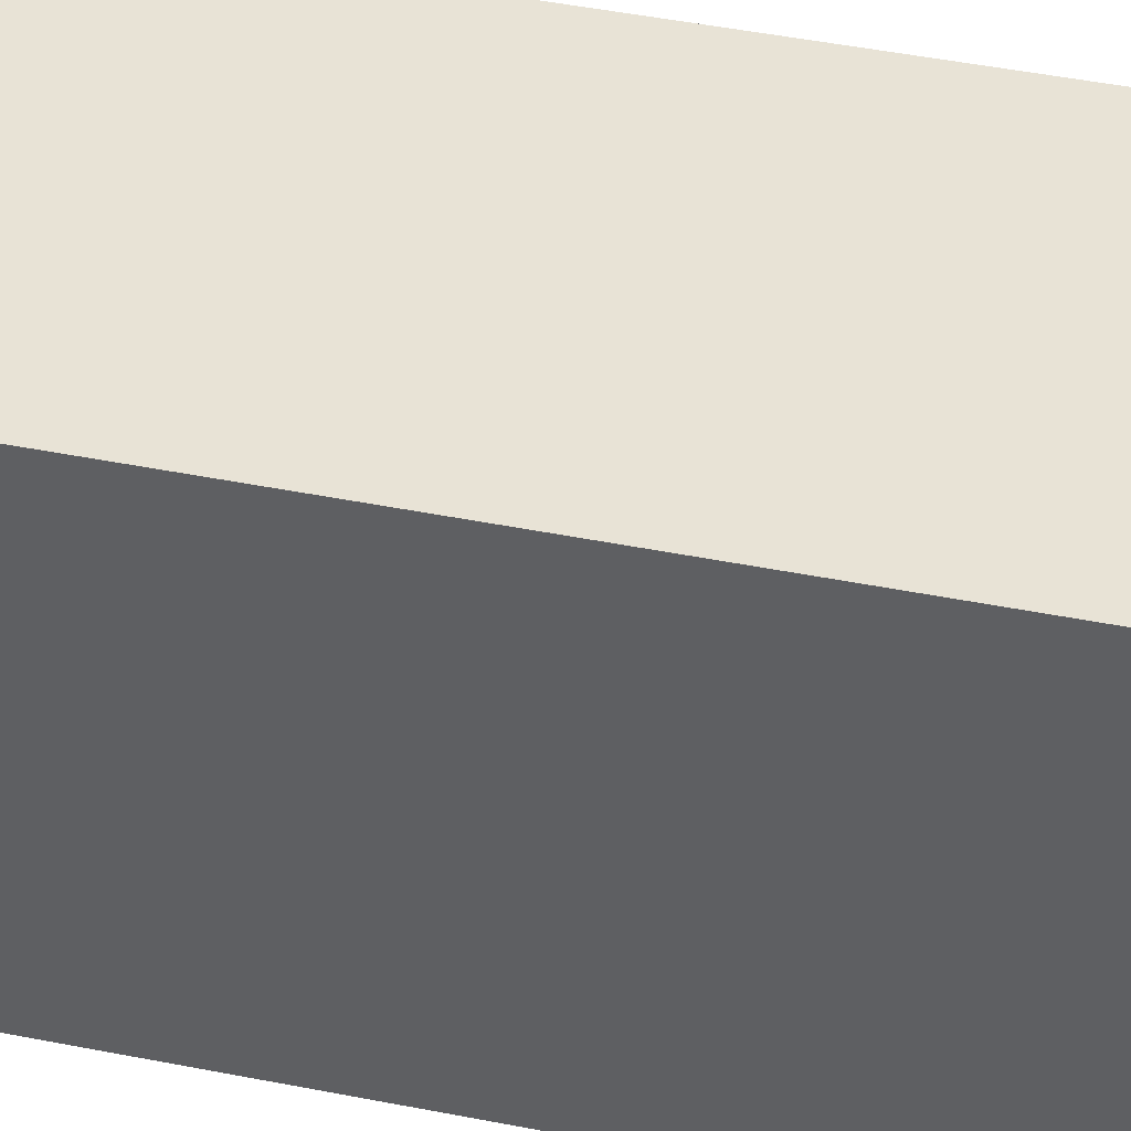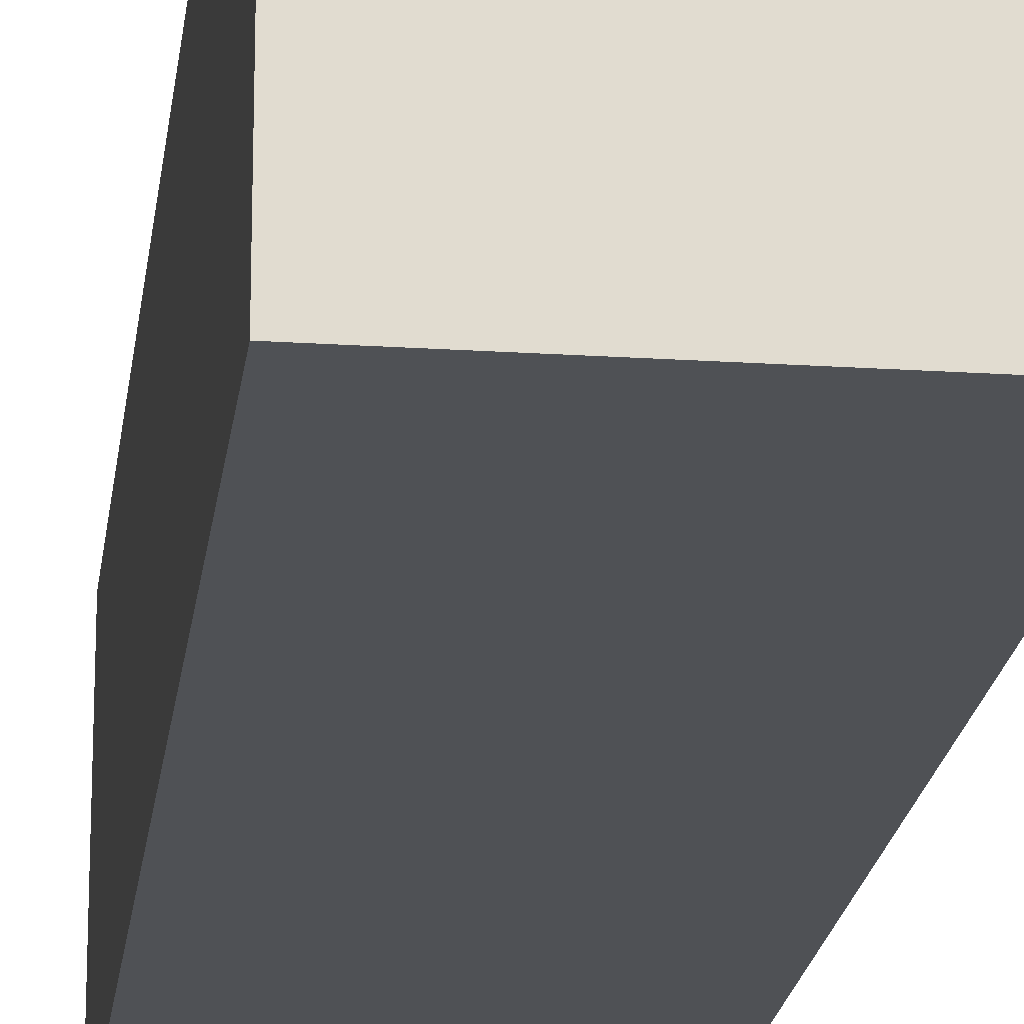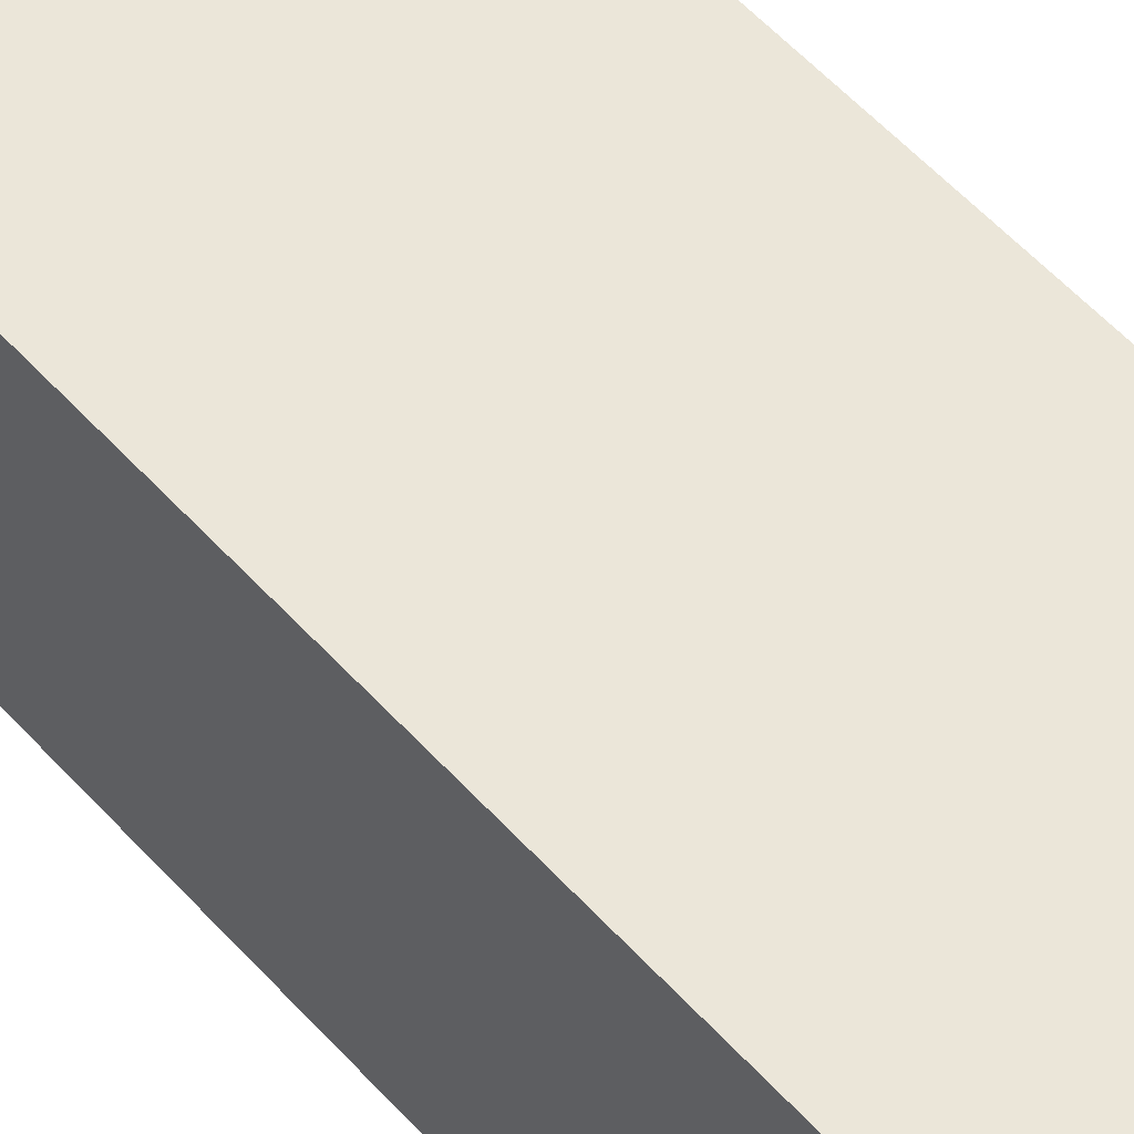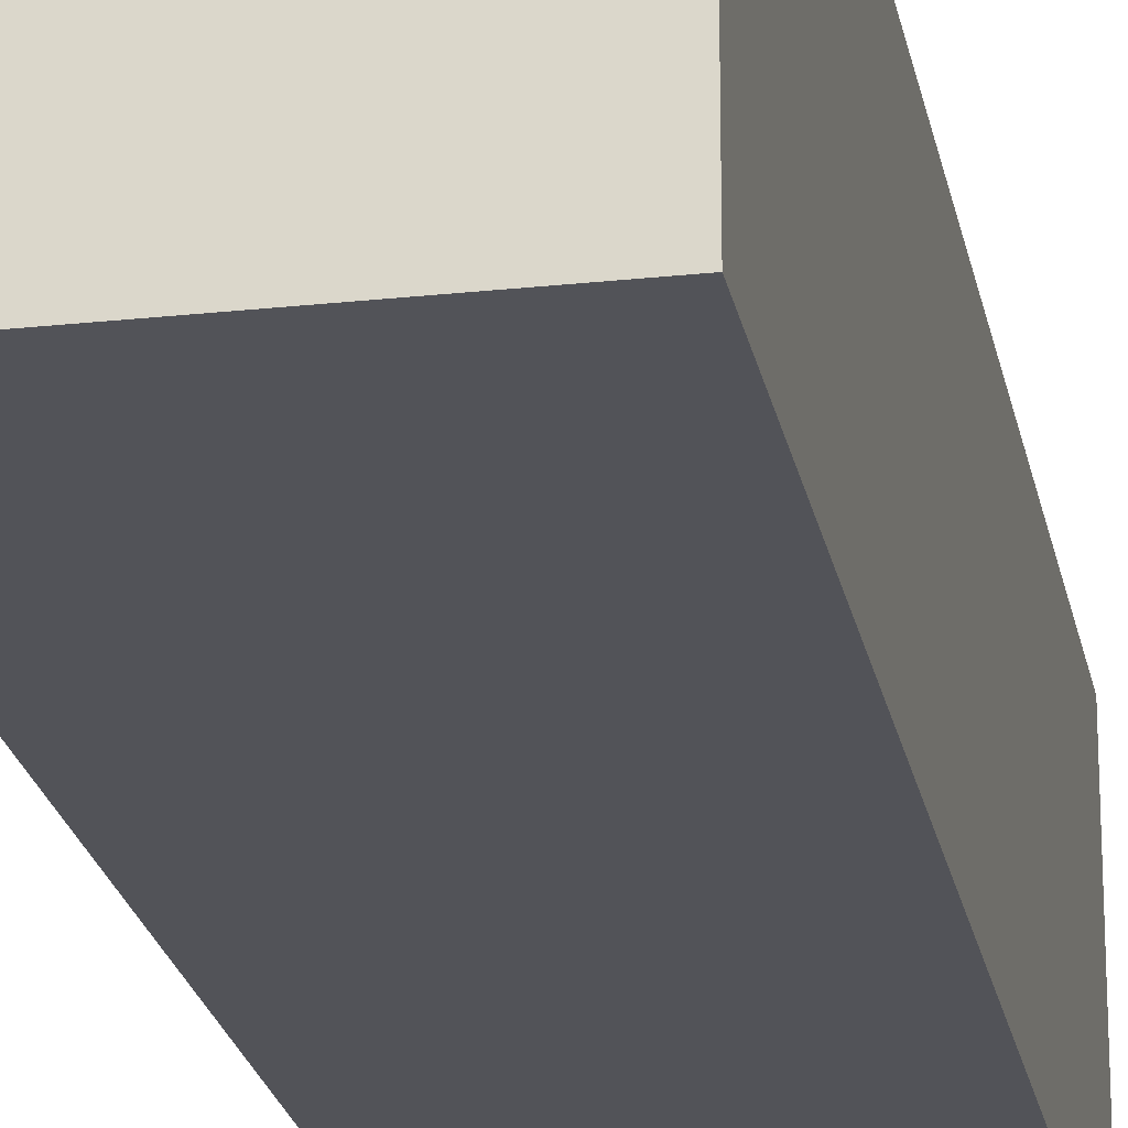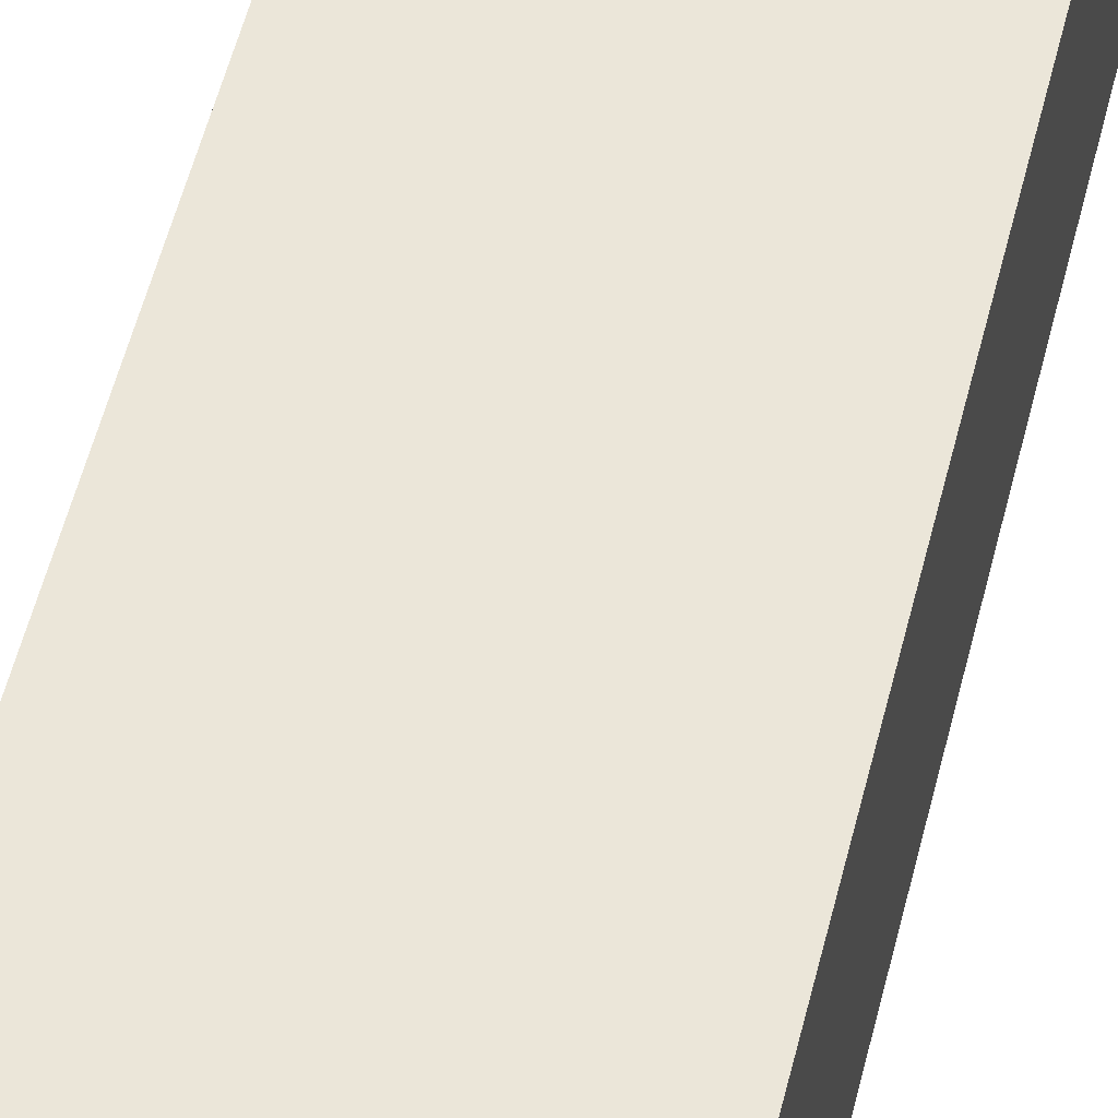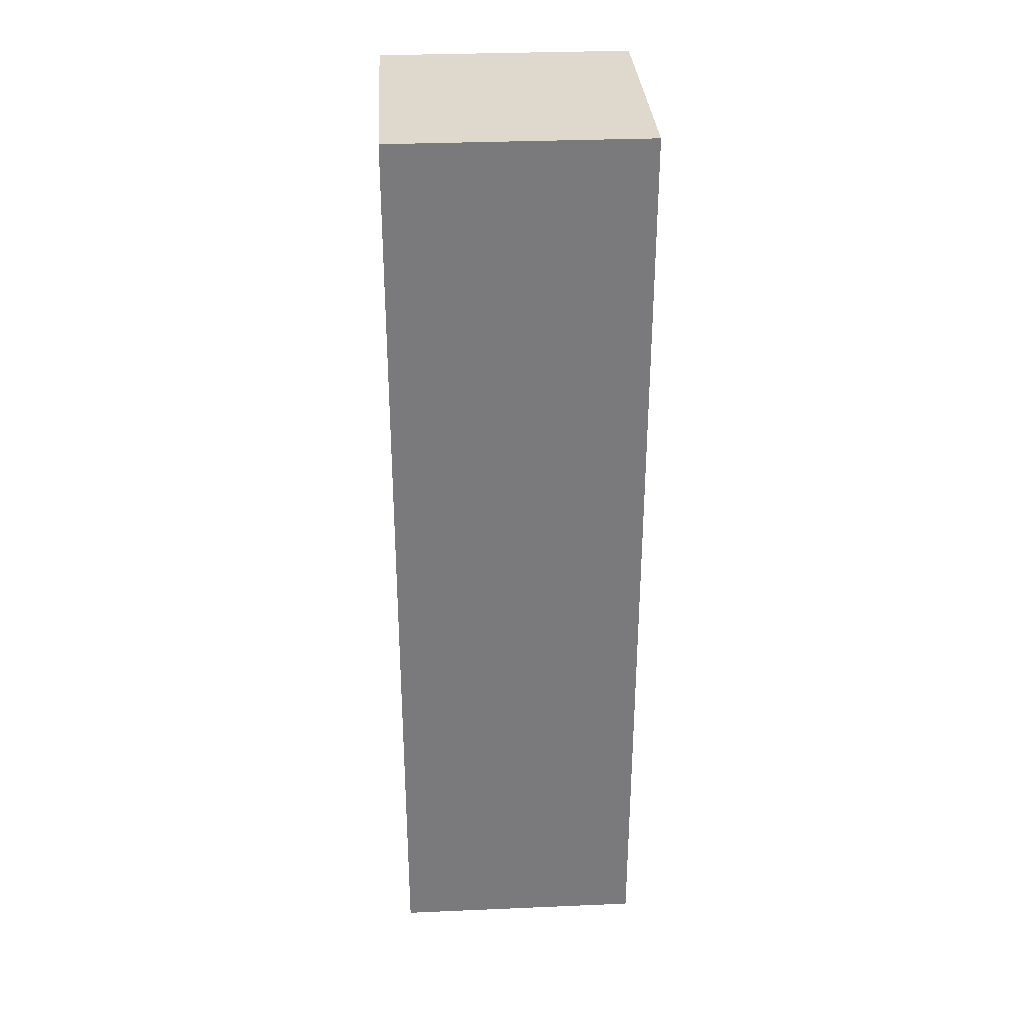
<metadata>
{"format":"obj","ext":"obj","renderer":"f3d","projection":"perspective","resolution":1024,"background":"white","views":[{"elev":41.4,"azim":103.9,"up":"+Z"},{"elev":-19.9,"azim":173.1,"up":"+Z"},{"elev":57.1,"azim":138.3,"up":"+Z"},{"elev":-22.6,"azim":-169.4,"up":"+Z"},{"elev":56.3,"azim":14.1,"up":"+Z"},{"elev":32.1,"azim":86.6,"up":"+Y"}]}
</metadata>
<code>
o Object.1
v 20 1.533 0
v 20 1.533 20
v 0 1.533 0
v 0 1.533 20
v 20 75.89 1e-05
v 0 75.89 0
v 20 75.89 20
v 0 75.89 20
f 1 2 3
f 6 1 3
f 3 8 6
f 6 8 7
f 5 6 7
f 5 7 1
f 4 7 8
f 2 7 4
f 4 8 3
f 5 1 6
f 2 4 3
f 7 2 1

</code>
